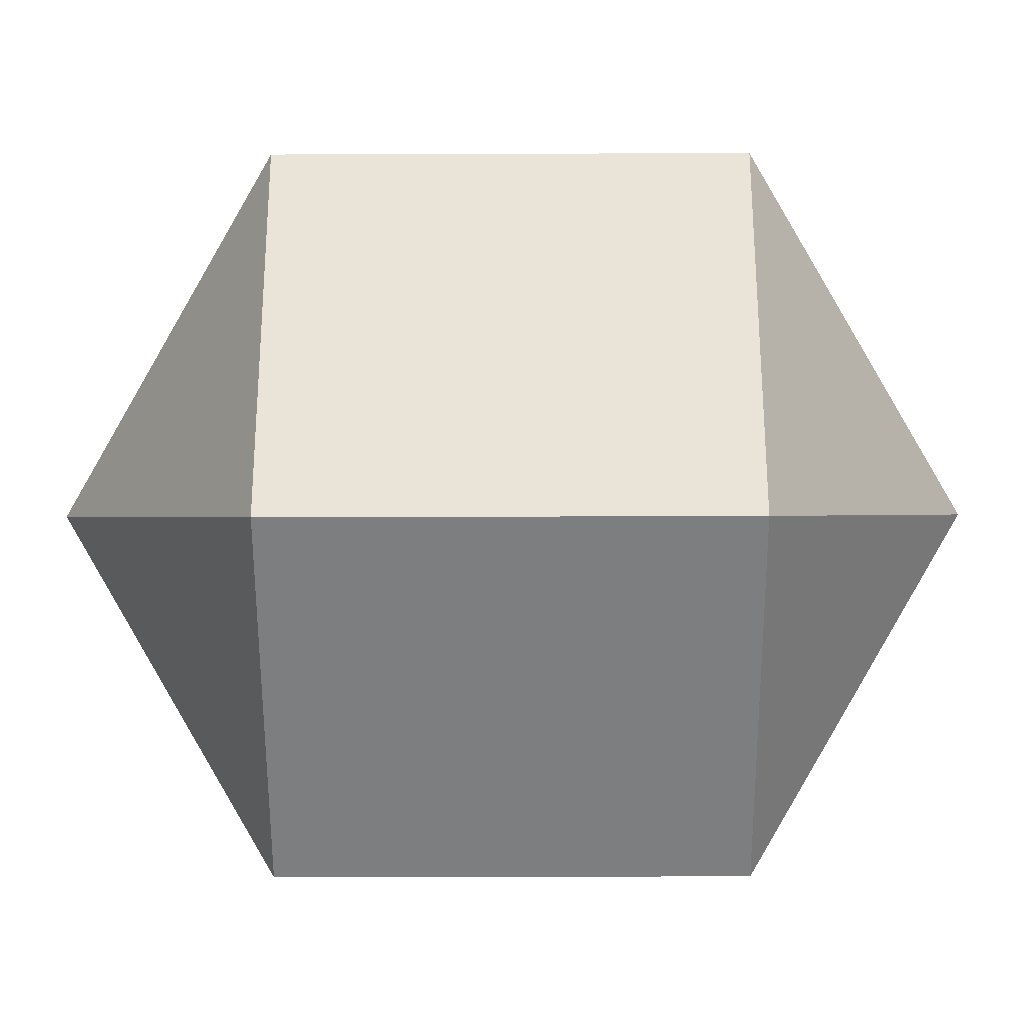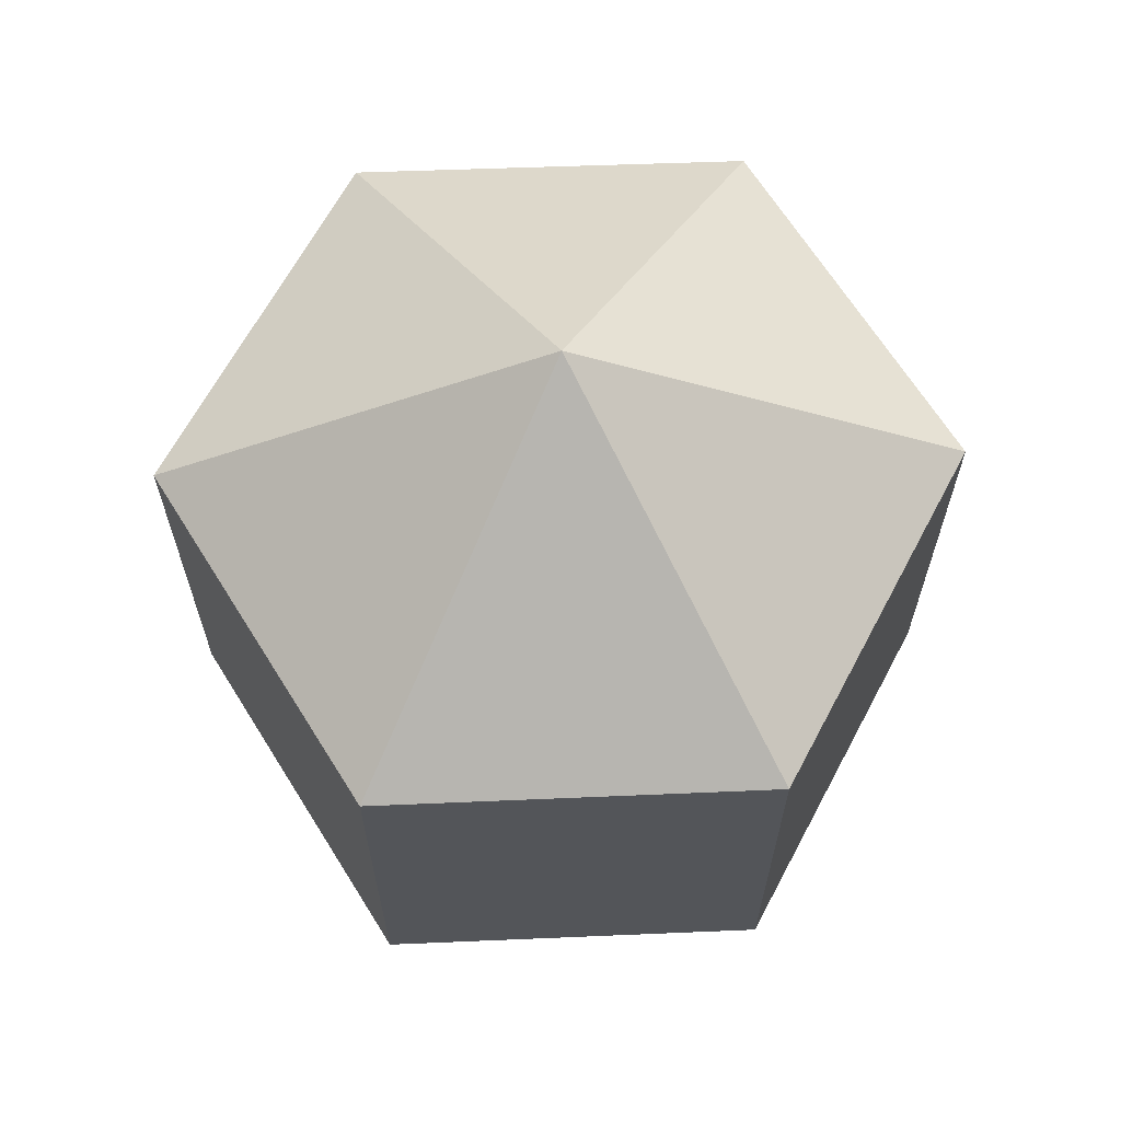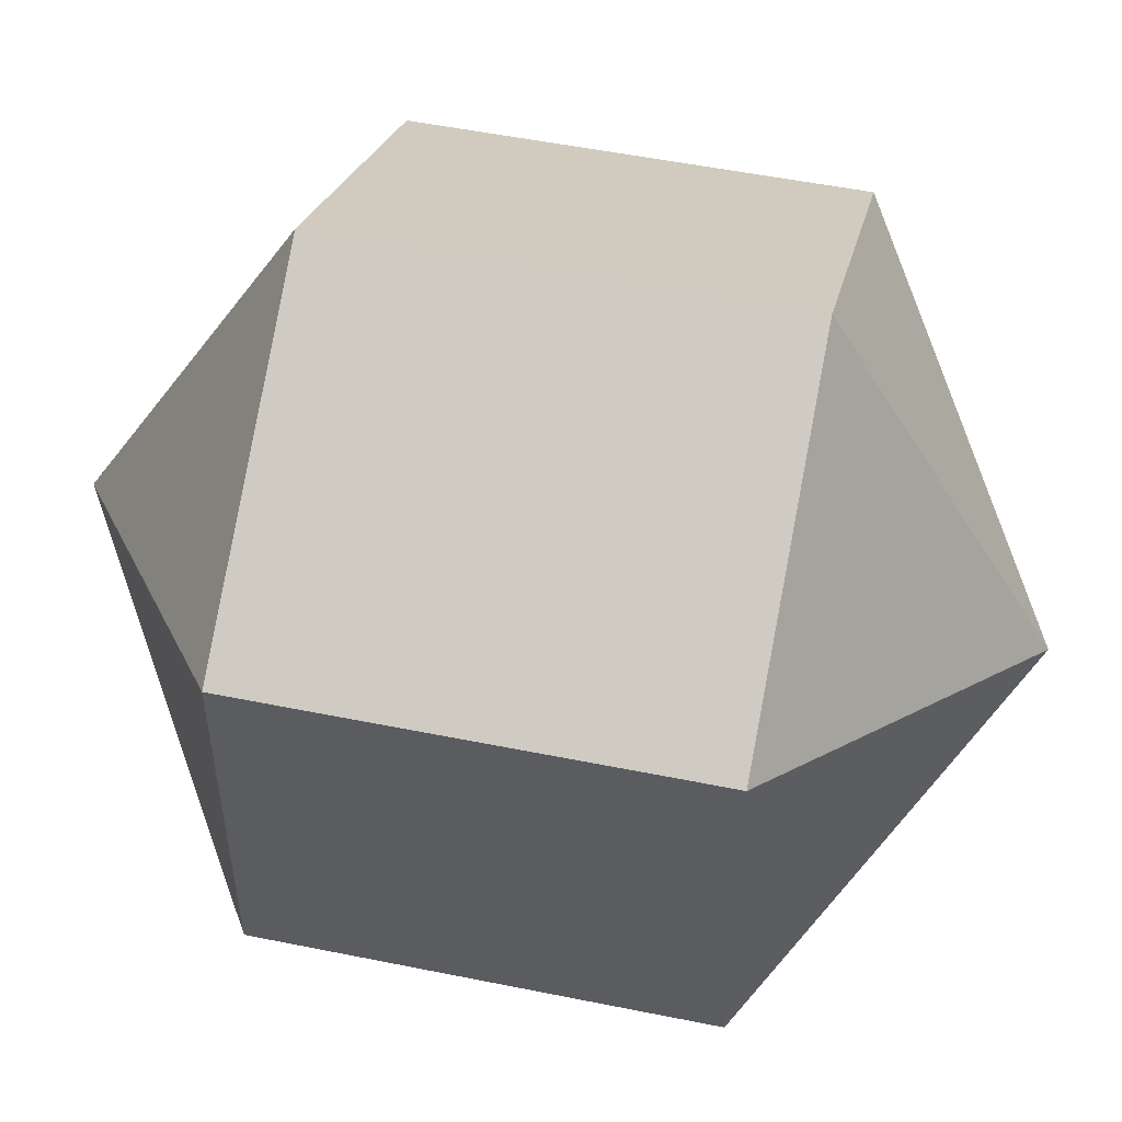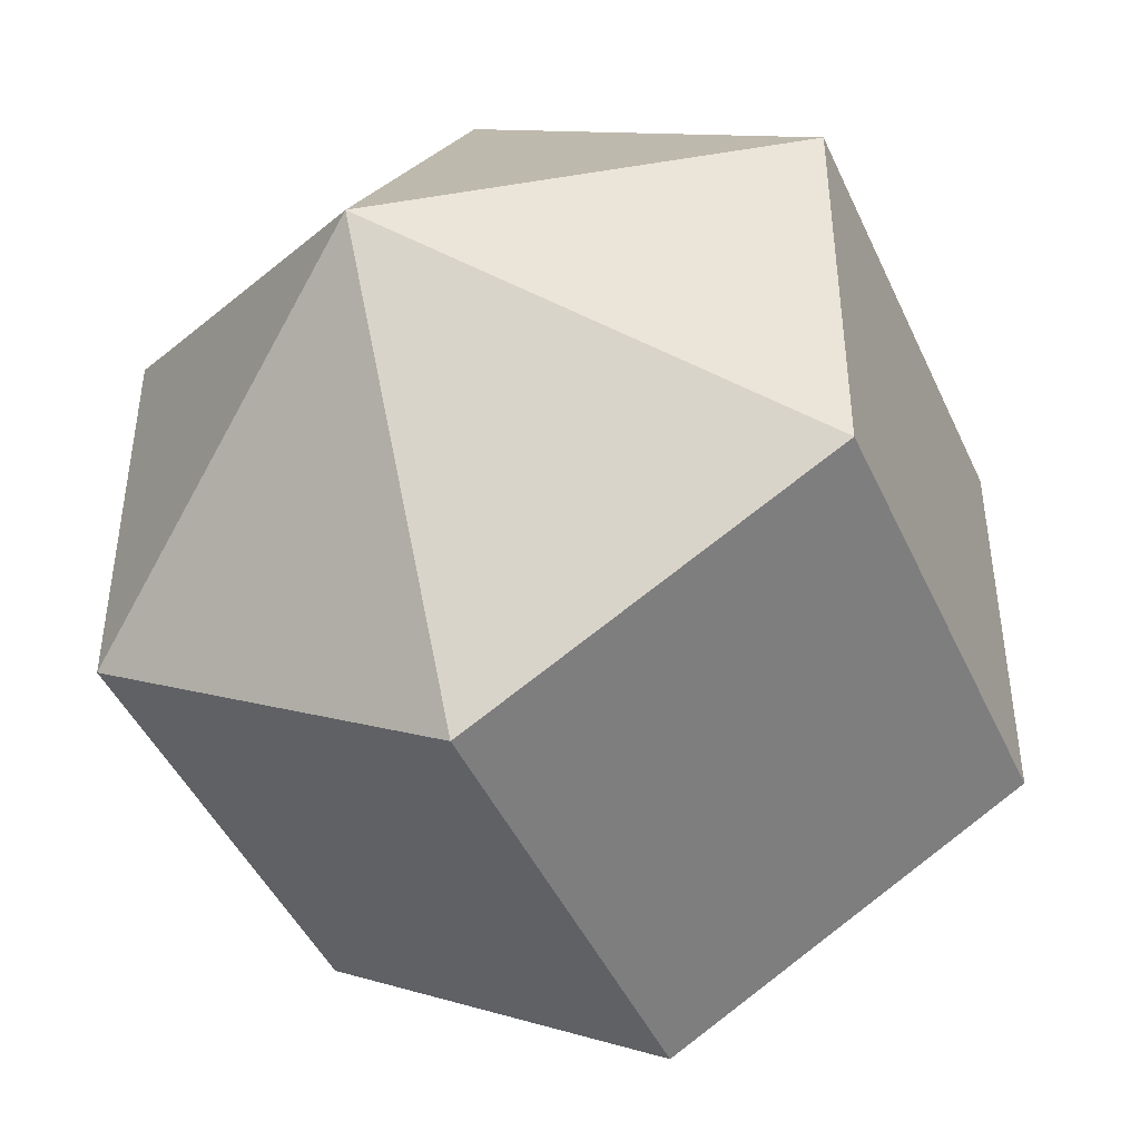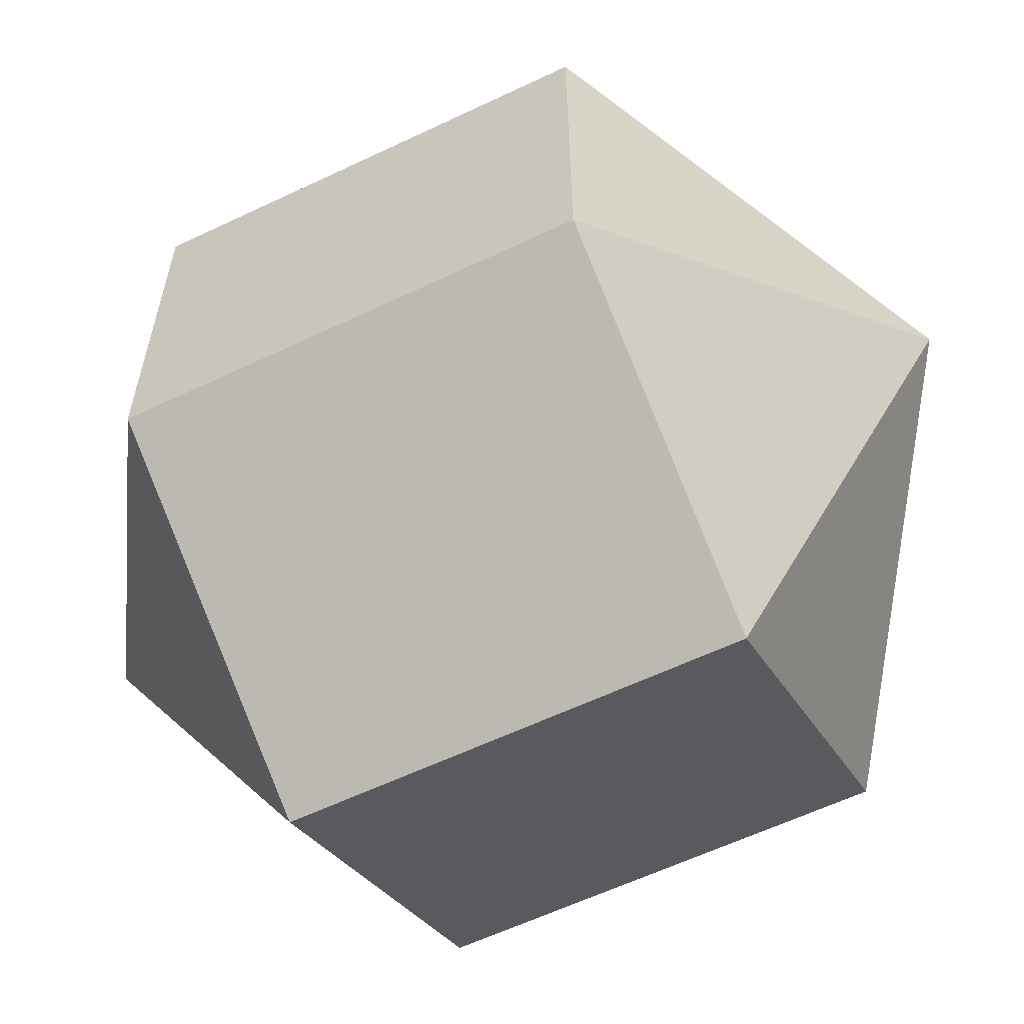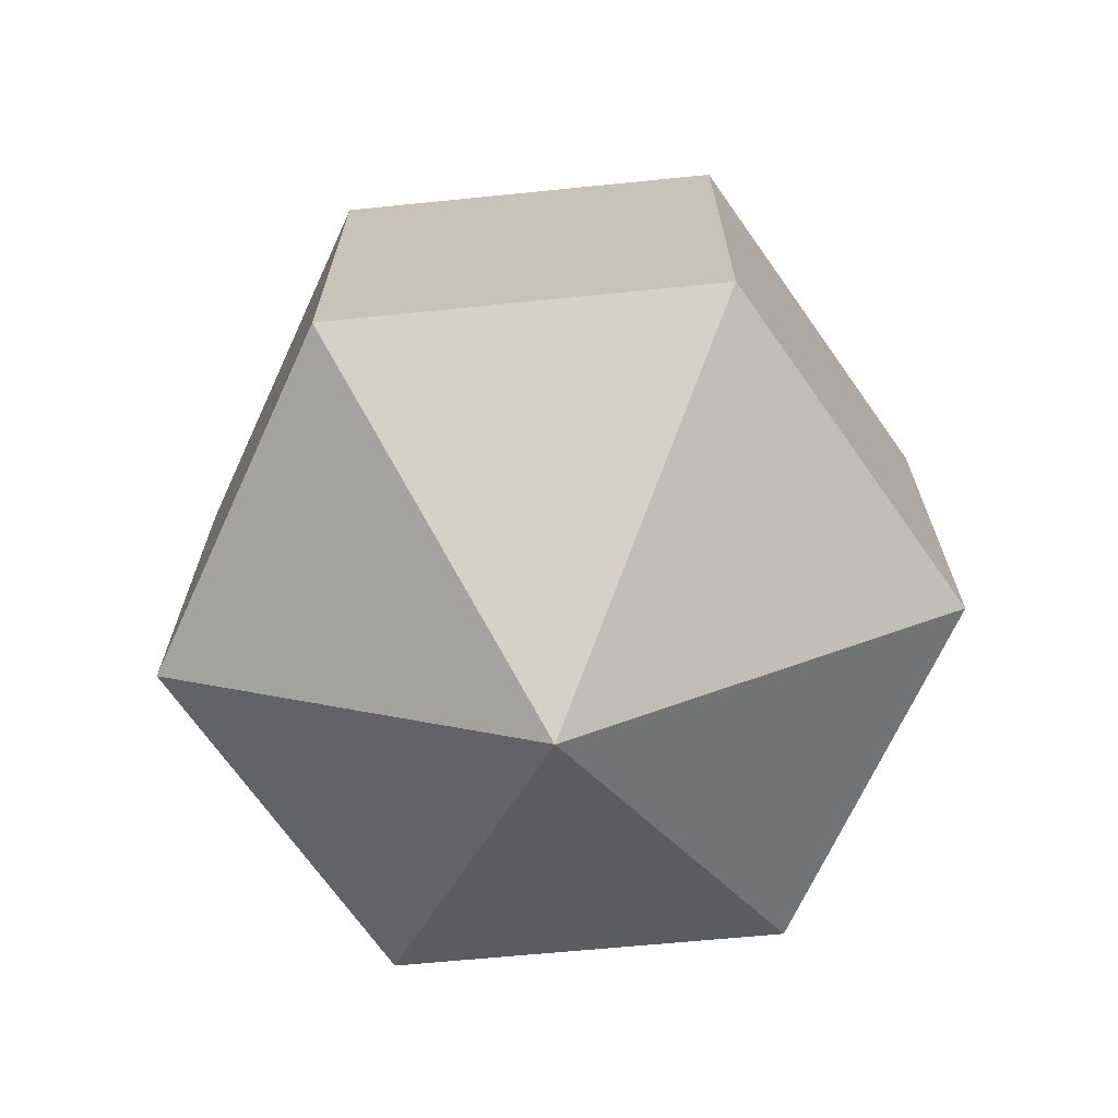
<metadata>
{"format":"obj","ext":"obj","renderer":"f3d","projection":"perspective","resolution":1024,"background":"white","views":[{"elev":-29.3,"azim":90.3,"up":"+Z"},{"elev":65.4,"azim":-152.0,"up":"+Y"},{"elev":52.5,"azim":-77.7,"up":"+Z"},{"elev":-45.2,"azim":23.4,"up":"+Z"},{"elev":-60.6,"azim":115.9,"up":"+Z"},{"elev":-69.0,"azim":-24.7,"up":"+Y"}]}
</metadata>
<code>
o model_526
v -0.000148 0.03774 -0.0001464
v -0.000148 0.01872 -0.03269
v -0.02824 0.01872 -0.01619
v -0.000148 0.03774 -0.0001464
v -0.02824 0.01872 0.01635
v -0.02824 0.01872 -0.01619
v -0.000148 0.03774 -0.0001464
v -0.02824 0.01872 0.01635
v -0.000148 0.01872 0.03284
v -0.000148 0.03774 -0.0001464
v 0.02839 0.01872 0.01635
v -0.000148 0.01872 0.03284
v -0.000148 0.03774 -0.0001464
v 0.02839 0.01872 0.01635
v 0.02839 0.01872 -0.01619
v -0.000148 0.03774 -0.0001464
v -0.000148 0.01872 -0.03269
v 0.02839 0.01872 -0.01619
v -0.000148 -0.03776 -0.0001464
v -0.02824 -0.01873 -0.01619
v -0.000148 -0.01873 -0.03269
v -0.000148 -0.03776 -0.0001464
v -0.02824 -0.01873 -0.01619
v -0.02824 -0.01873 0.01635
v -0.000148 -0.03776 -0.0001464
v -0.000148 -0.01873 0.03284
v -0.02824 -0.01873 0.01635
v -0.000148 -0.03776 -0.0001464
v -0.000148 -0.01873 0.03284
v 0.02839 -0.01873 0.01635
v -0.000148 -0.03776 -0.0001464
v 0.02839 -0.01873 -0.01619
v 0.02839 -0.01873 0.01635
v -0.000148 -0.03776 -0.0001464
v 0.02839 -0.01873 -0.01619
v -0.000148 -0.01873 -0.03269
v -0.000148 -0.01873 -0.03269
v -0.02824 -0.01873 -0.01619
v -0.000148 0.01872 -0.03269
v -0.02824 0.01872 -0.01619
v -0.02824 -0.01873 -0.01619
v -0.02824 -0.01873 0.01635
v -0.02824 0.01872 -0.01619
v -0.02824 0.01872 0.01635
v -0.02824 -0.01873 0.01635
v -0.000148 -0.01873 0.03284
v -0.02824 0.01872 0.01635
v -0.000148 0.01872 0.03284
v -0.000148 -0.01873 0.03284
v 0.02839 -0.01873 0.01635
v -0.000148 0.01872 0.03284
v 0.02839 0.01872 0.01635
v 0.02839 -0.01873 0.01635
v 0.02839 -0.01873 -0.01619
v 0.02839 0.01872 0.01635
v 0.02839 0.01872 -0.01619
v 0.02839 -0.01873 -0.01619
v -0.000148 -0.01873 -0.03269
v 0.02839 0.01872 -0.01619
v -0.000148 0.01872 -0.03269
f 1 2 3
f 2 3 3
f 3 3 4
f 3 4 4
f 4 4 5
f 4 6 5
f 5 6 6
f 6 7 6
f 6 7 7
f 7 8 7
f 7 8 9
f 8 9 9
f 9 9 10
f 9 10 10
f 10 10 11
f 10 12 11
f 11 12 12
f 12 13 12
f 12 13 13
f 13 14 13
f 13 14 15
f 14 15 15
f 15 15 16
f 15 16 16
f 16 16 17
f 16 18 17
f 17 18 18
f 18 19 18
f 18 19 19
f 19 20 19
f 19 20 21
f 20 21 21
f 21 21 22
f 21 22 22
f 22 22 23
f 22 24 23
f 23 24 24
f 24 25 24
f 24 25 25
f 25 26 25
f 25 26 27
f 26 27 27
f 27 27 28
f 27 28 28
f 28 28 29
f 28 30 29
f 29 30 30
f 30 31 30
f 30 31 31
f 31 32 31
f 31 32 33
f 32 33 33
f 33 33 34
f 33 34 34
f 34 34 35
f 34 36 35
f 35 36 36
f 36 37 36
f 36 37 37
f 37 38 37
f 37 38 39
f 38 40 39
f 39 40 40
f 40 41 40
f 40 41 41
f 41 42 41
f 41 42 43
f 42 44 43
f 43 44 44
f 44 45 44
f 44 45 45
f 45 46 45
f 45 46 47
f 46 48 47
f 47 48 48
f 48 49 48
f 48 49 49
f 49 50 49
f 49 50 51
f 50 52 51
f 51 52 52
f 52 53 52
f 52 53 53
f 53 54 53
f 53 54 55
f 54 56 55
f 55 56 56
f 56 57 56
f 56 57 57
f 57 58 57
f 57 58 59
f 58 60 59

</code>
